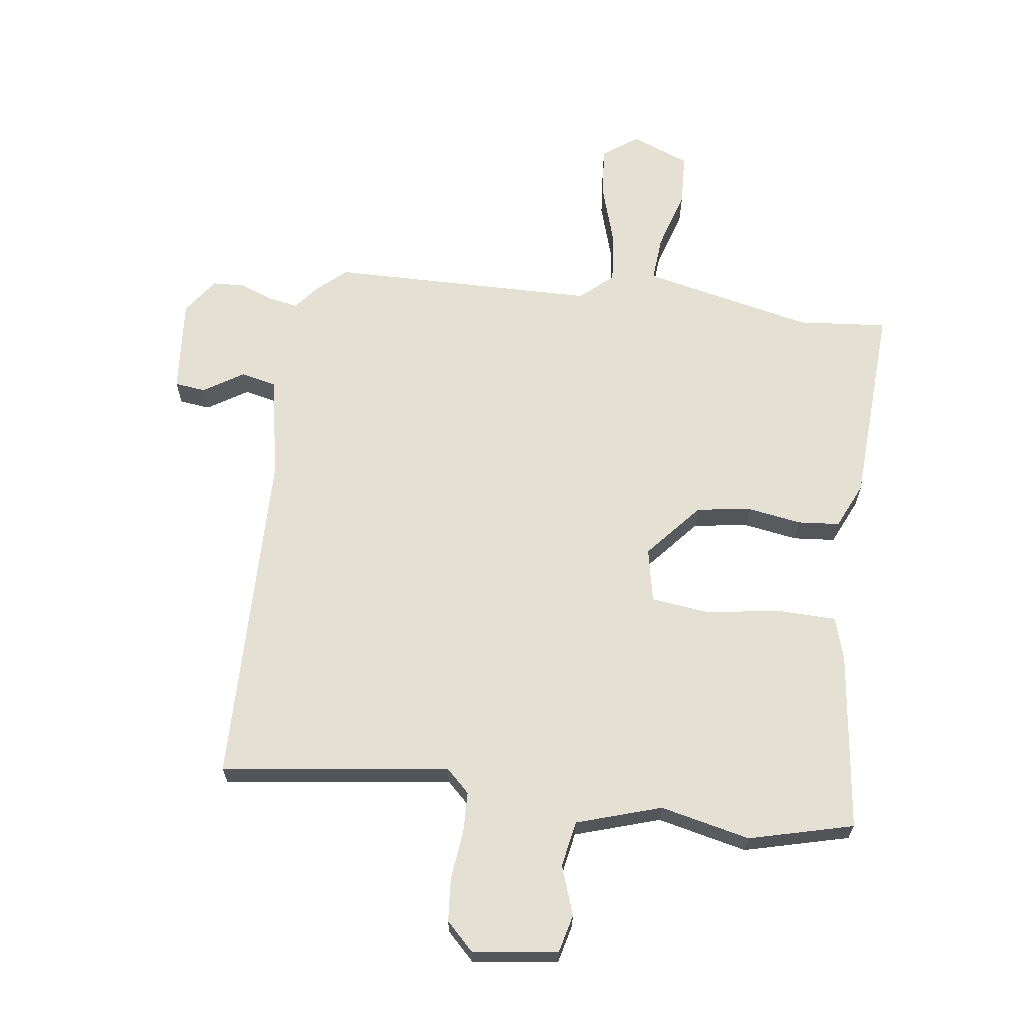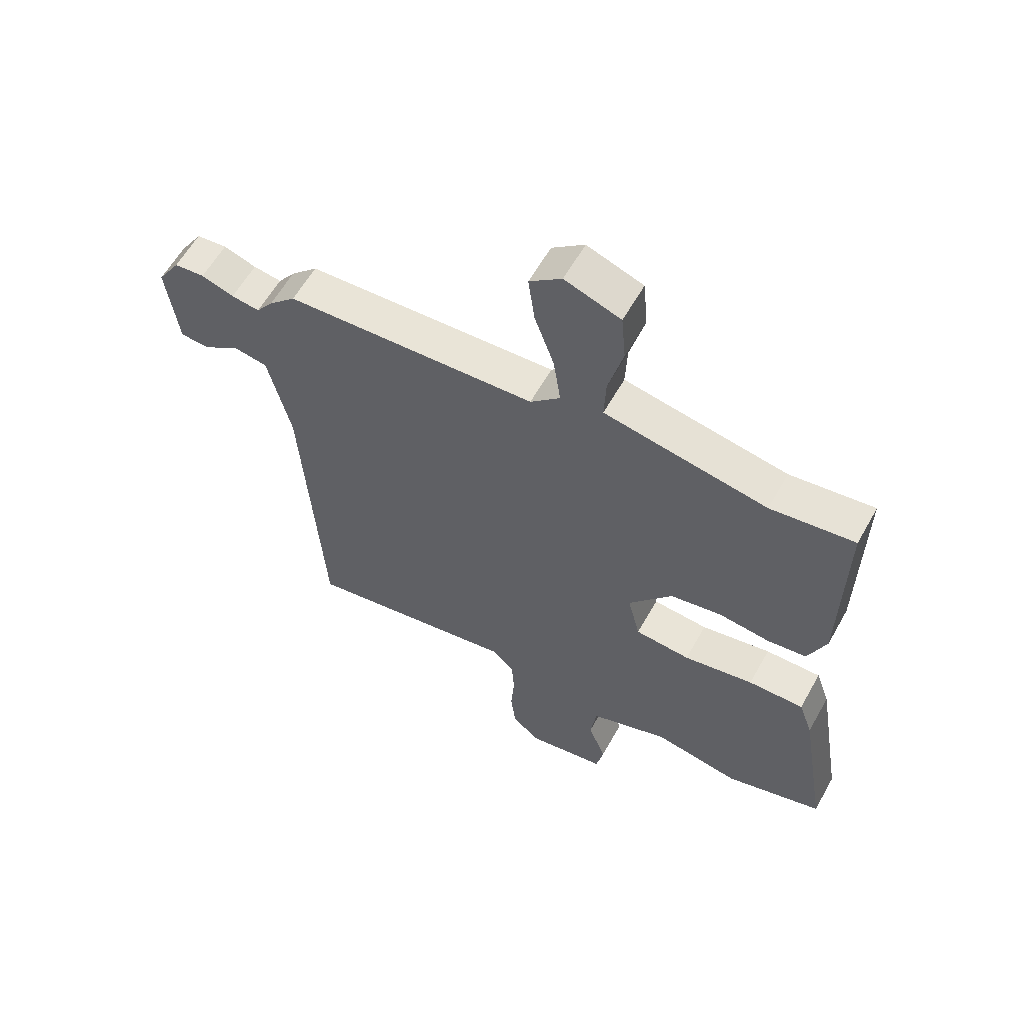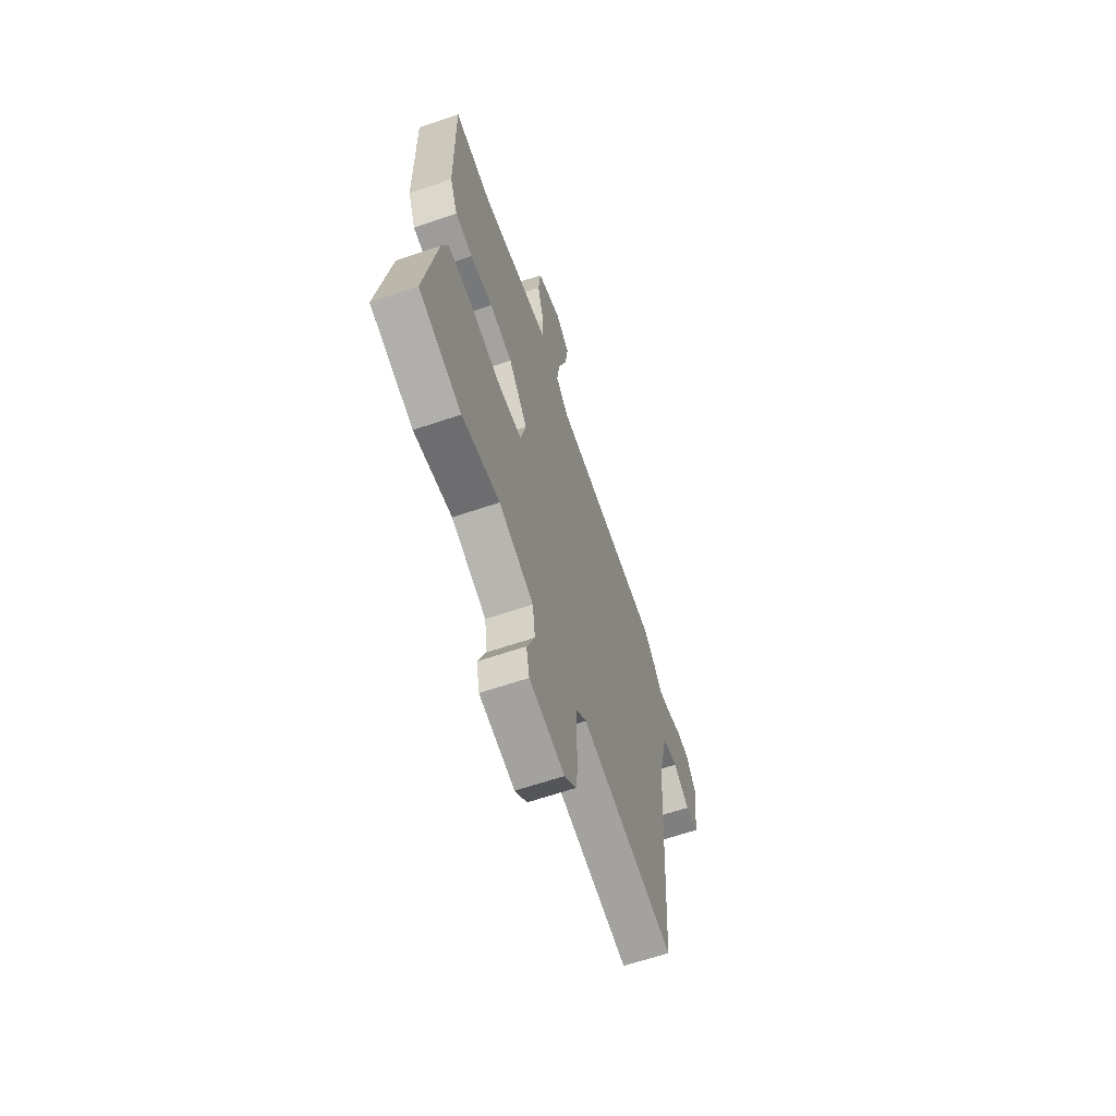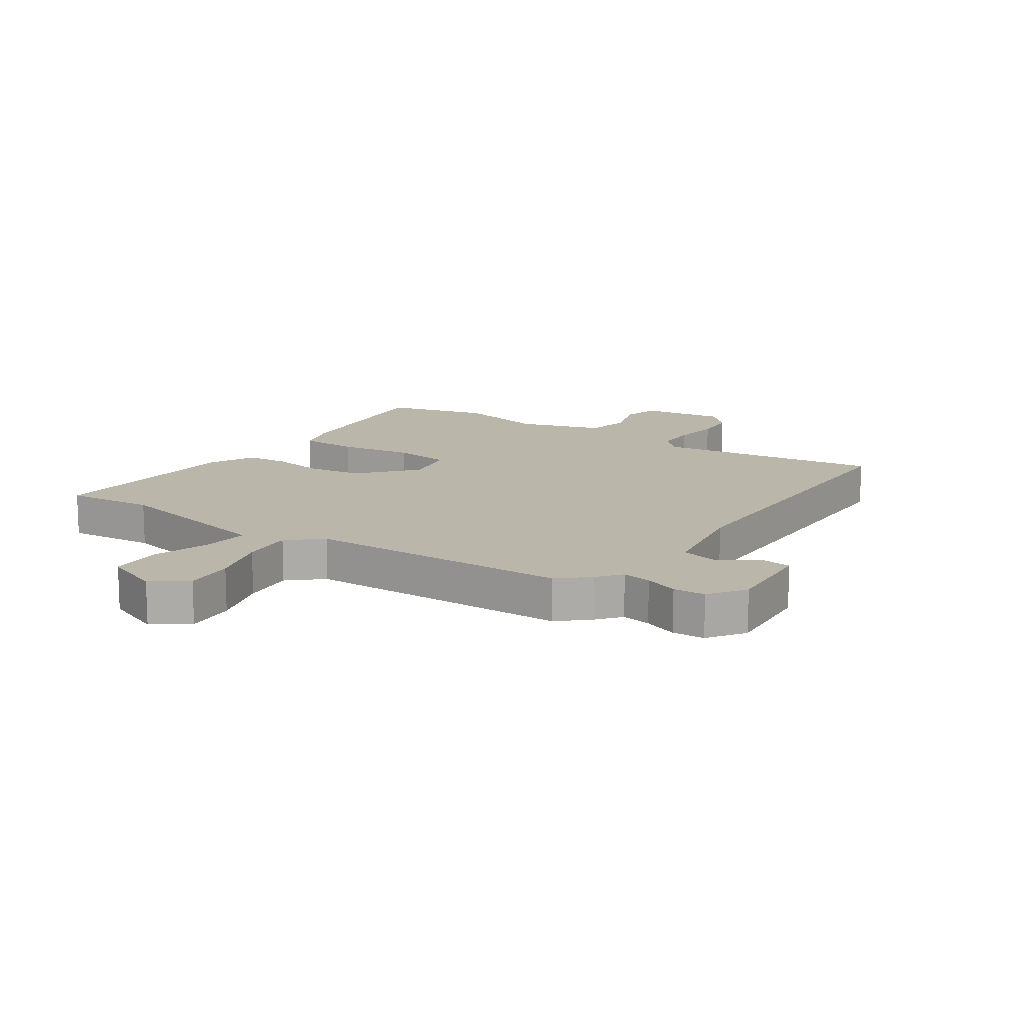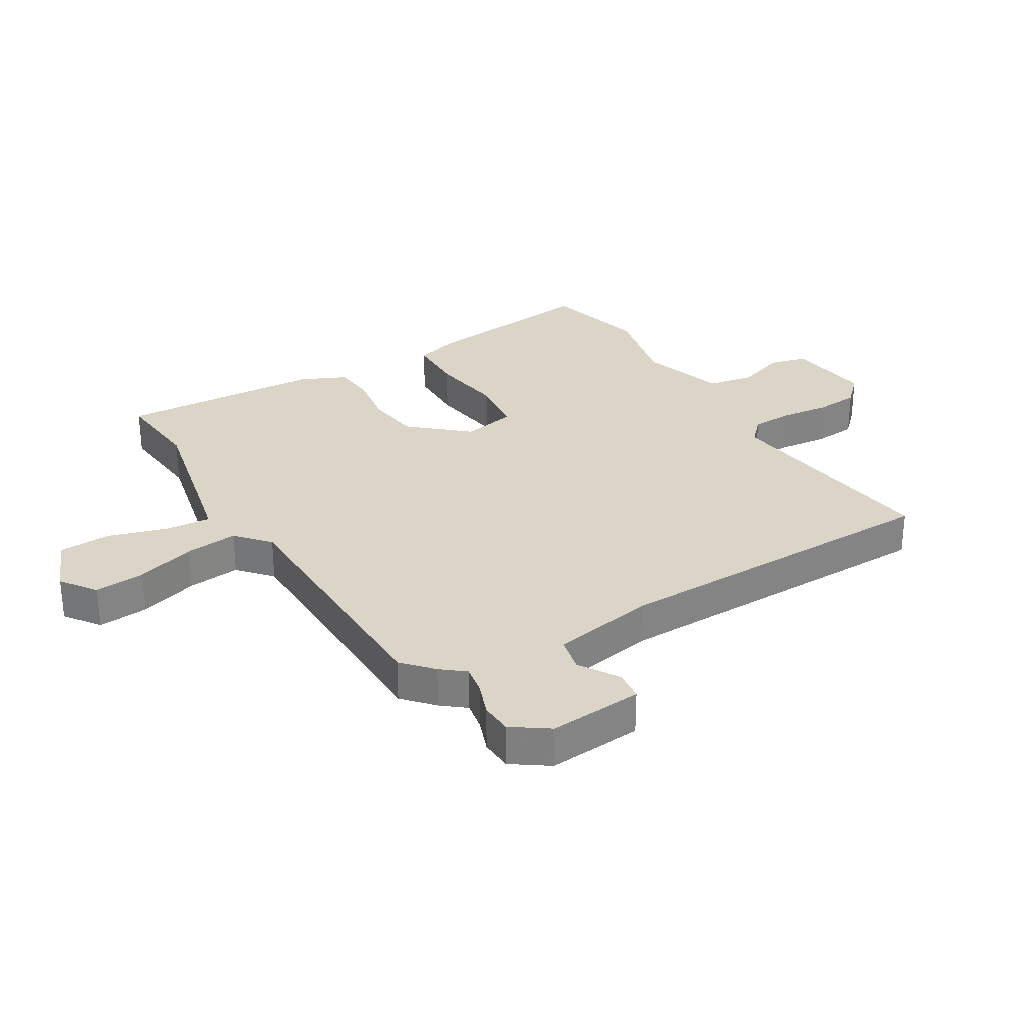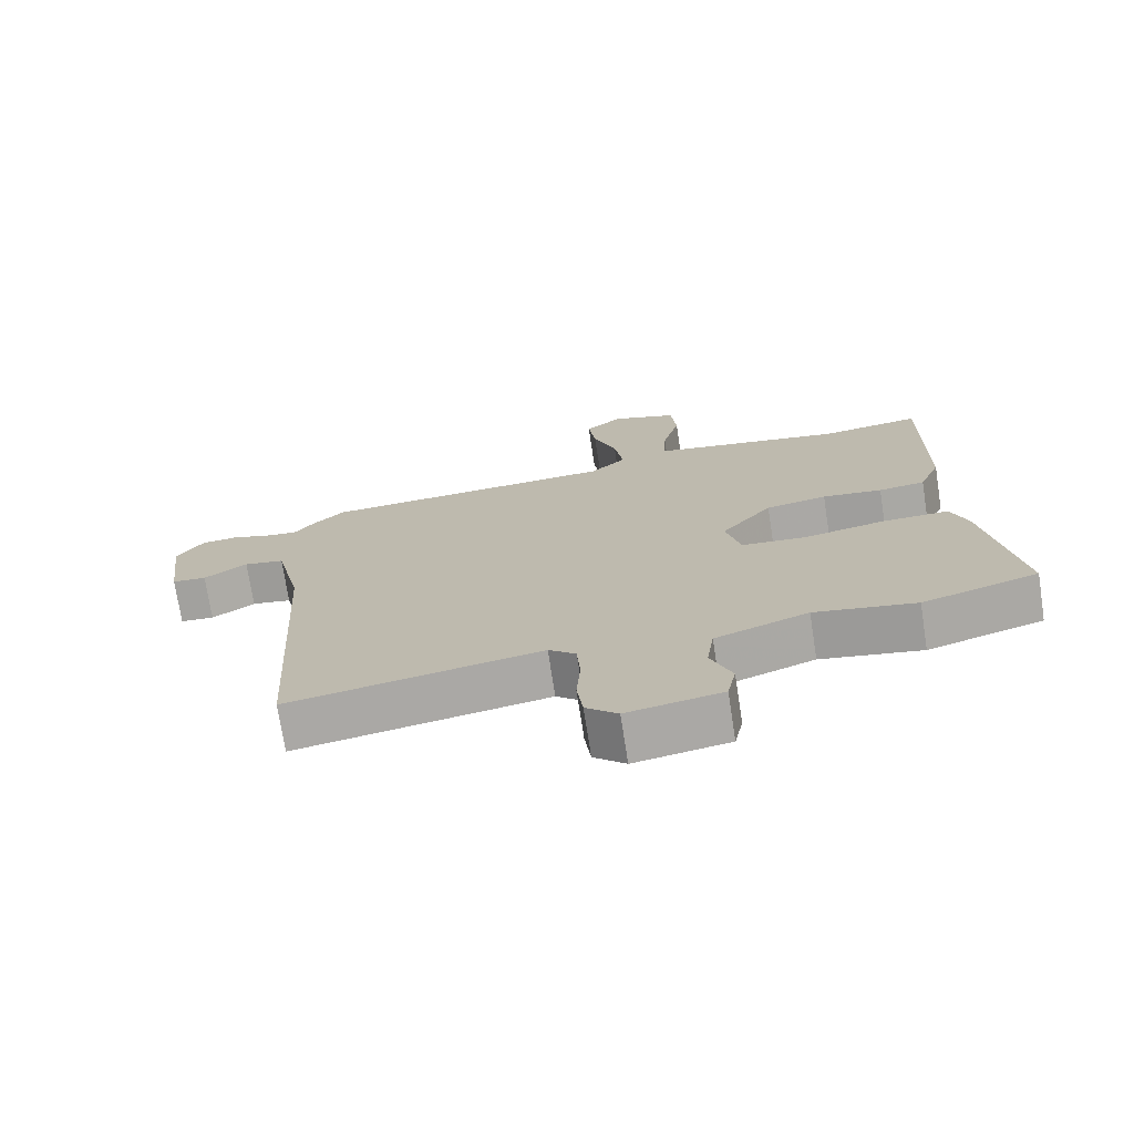
<metadata>
{"format":"obj","ext":"obj","renderer":"f3d","projection":"perspective","resolution":1024,"background":"white","views":[{"elev":65.2,"azim":-170.1,"up":"+Y"},{"elev":60.0,"azim":-150.8,"up":"+Z"},{"elev":-63.7,"azim":-71.0,"up":"+Z"},{"elev":13.9,"azim":36.7,"up":"+Y"},{"elev":29.6,"azim":61.4,"up":"+Y"},{"elev":-73.4,"azim":-171.2,"up":"+Z"}]}
</metadata>
<code>
v 0.48 0.07 -0.556
v 0.1 0.07 -0.49
v 0.059 0.07 -0.526
v 0.054 0.07 -0.595
v 0.06 0.07 -0.677
v 0.051 0.07 -0.75
v 0.003 0.07 -0.794
v -0.139 0.07 -0.769
v -0.152 0.07 -0.705
v -0.12 0.07 -0.624
v -0.131 0.07 -0.546
v -0.271 0.07 -0.495
v -0.423 0.07 -0.523
v -0.596 0.07 -0.471
v -0.546 0.07 -0.171
v -0.521 0.07 -0.1
v -0.422 0.07 -0.102
v -0.298 0.07 -0.126
v -0.2 0.07 -0.118
v -0.178 0.07 -0.028
v -0.255 0.07 0.069
v -0.347 0.07 0.086
v -0.437 0.07 0.075
v -0.507 0.07 0.084
v -0.539 0.07 0.163
v -0.543 0.07 0.506
v -0.394 0.07 0.486
v -0.181 0.07 0.524
v -0.104 0.07 0.538
v -0.107 0.07 0.615
v -0.133 0.07 0.716
v -0.125 0.07 0.804
v -0.026 0.07 0.839
v 0.031 0.07 0.794
v 0.02 0.07 0.709
v -0.015 0.07 0.61
v -0.028 0.07 0.522
v 0.025 0.07 0.471
v 0.472 0.07 0.446
v 0.52 0.07 0.399
v 0.55 0.07 0.358
v 0.6 0.07 0.365
v 0.658 0.07 0.384
v 0.712 0.07 0.379
v 0.752 0.07 0.316
v 0.732 0.07 0.157
v 0.68 0.07 0.153
v 0.615 0.07 0.198
v 0.554 0.07 0.187
v 0.514 0.07 0.013
v 0.48 0 -0.556
v 0.1 0 -0.49
v 0.059 0 -0.526
v 0.054 0 -0.595
v 0.06 0 -0.677
v 0.051 0 -0.75
v 0.003 0 -0.794
v -0.139 0 -0.769
v -0.152 0 -0.705
v -0.12 0 -0.624
v -0.131 0 -0.546
v -0.271 0 -0.495
v -0.423 0 -0.523
v -0.596 0 -0.471
v -0.546 0 -0.171
v -0.521 0 -0.1
v -0.422 0 -0.102
v -0.298 0 -0.126
v -0.2 0 -0.118
v -0.178 0 -0.028
v -0.255 0 0.069
v -0.347 0 0.086
v -0.437 0 0.075
v -0.507 0 0.084
v -0.539 0 0.163
v -0.543 0 0.506
v -0.394 0 0.486
v -0.181 0 0.524
v -0.104 0 0.538
v -0.107 0 0.615
v -0.133 0 0.716
v -0.125 0 0.804
v -0.026 0 0.839
v 0.031 0 0.794
v 0.02 0 0.709
v -0.015 0 0.61
v -0.028 0 0.522
v 0.025 0 0.471
v 0.472 0 0.446
v 0.52 0 0.399
v 0.55 0 0.358
v 0.6 0 0.365
v 0.658 0 0.384
v 0.712 0 0.379
v 0.752 0 0.316
v 0.732 0 0.157
v 0.68 0 0.153
v 0.615 0 0.198
v 0.554 0 0.187
v 0.514 0 0.013
f 45 46 47 48
f 45 48 49
f 42 43 44 45
f 41 42 45 49
f 38 39 40 41
f 38 41 49 50
f 33 34 35 36
f 33 36 37
f 30 31 32 33
f 29 30 33 37
f 28 29 37 38
f 24 25 26 27
f 22 23 24 27
f 21 22 27 28
f 20 21 28 38
f 15 16 17 18
f 15 18 19
f 12 13 14 15
f 11 12 15 19
f 7 8 9 10
f 7 10 11
f 4 5 6 7
f 3 4 7 11
f 2 3 11 19
f 19 20 38 50
f 1 2 19 50
f 98 97 96 95
f 99 98 95
f 95 94 93 92
f 99 95 92 91
f 91 90 89 88
f 100 99 91 88
f 86 85 84 83
f 87 86 83
f 83 82 81 80
f 87 83 80 79
f 88 87 79 78
f 77 76 75 74
f 77 74 73 72
f 78 77 72 71
f 88 78 71 70
f 68 67 66 65
f 69 68 65
f 65 64 63 62
f 69 65 62 61
f 60 59 58 57
f 61 60 57
f 57 56 55 54
f 61 57 54 53
f 69 61 53 52
f 100 88 70 69
f 100 69 52 51
f 1 51 52 2
f 2 52 53 3
f 3 53 54 4
f 4 54 55 5
f 5 55 56 6
f 6 56 57 7
f 7 57 58 8
f 8 58 59 9
f 9 59 60 10
f 10 60 61 11
f 11 61 62 12
f 12 62 63 13
f 13 63 64 14
f 14 64 65 15
f 15 65 66 16
f 16 66 67 17
f 17 67 68 18
f 18 68 69 19
f 19 69 70 20
f 20 70 71 21
f 21 71 72 22
f 22 72 73 23
f 23 73 74 24
f 24 74 75 25
f 25 75 76 26
f 26 76 77 27
f 27 77 78 28
f 28 78 79 29
f 29 79 80 30
f 30 80 81 31
f 31 81 82 32
f 32 82 83 33
f 33 83 84 34
f 34 84 85 35
f 35 85 86 36
f 36 86 87 37
f 37 87 88 38
f 38 88 89 39
f 39 89 90 40
f 40 90 91 41
f 41 91 92 42
f 42 92 93 43
f 43 93 94 44
f 44 94 95 45
f 45 95 96 46
f 46 96 97 47
f 47 97 98 48
f 48 98 99 49
f 49 99 100 50
f 50 100 51 1

</code>
